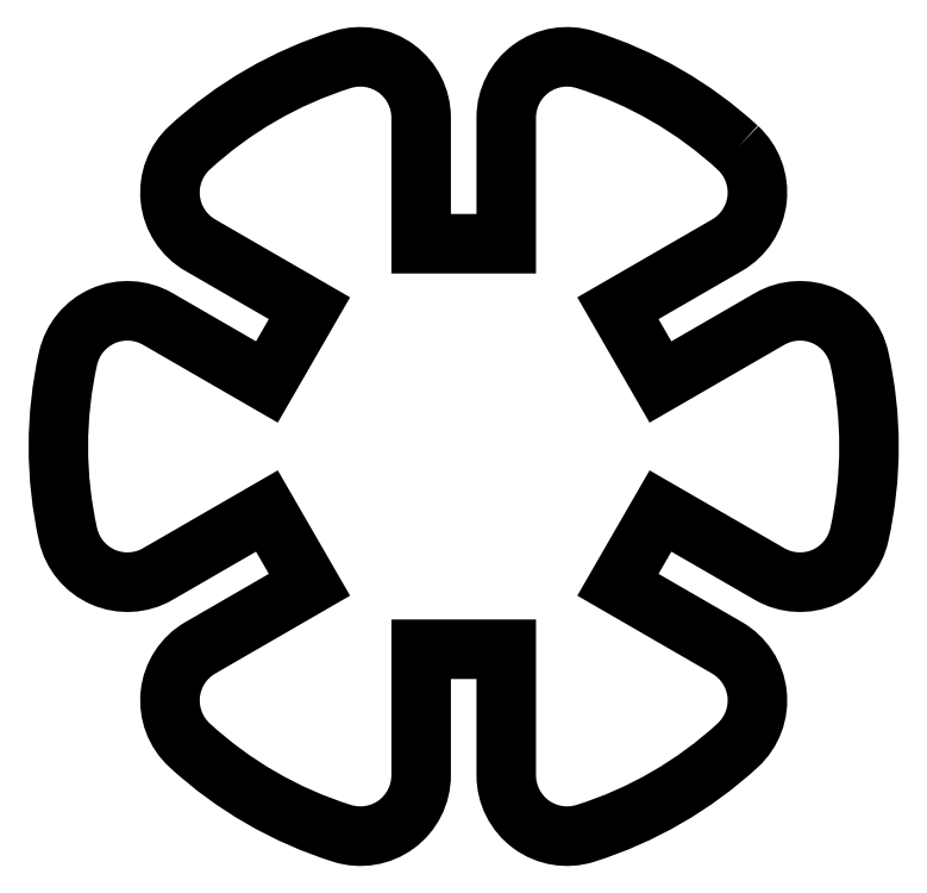
<metadata>
{"format":"dxf","ext":"dxf","renderer":"ezdxf+matplotlib","layout":"modelspace","background":"white","min_lineweight":24,"dpi":150}
</metadata>
<code>
0
SECTION
2
ENTITIES
0
LWPOLYLINE
8
0
90
36
70
1
43
0
10
13.52
20
14.74
42
-0.5065
10
12.99
20
9.927
10
7.61
20
6.819
10
9.71
20
3.181
10
15.09
20
6.29
42
-0.5065
10
19.52
20
4.343
42
-0.1099
10
19.52
20
-4.343
42
-0.5065
10
15.09
20
-6.29
10
9.71
20
-3.181
10
7.61
20
-6.819
10
12.99
20
-9.927
42
-0.5065
10
13.52
20
-14.74
42
-0.1099
10
6
20
-19.08
42
-0.5065
10
2.1
20
-16.22
10
2.1
20
-10
10
-2.1
20
-10
10
-2.1
20
-16.22
42
-0.5065
10
-6
20
-19.08
42
-0.1099
10
-13.52
20
-14.74
42
-0.5065
10
-12.99
20
-9.927
10
-7.61
20
-6.819
10
-9.71
20
-3.181
10
-15.09
20
-6.29
42
-0.5065
10
-19.52
20
-4.343
42
-0.1099
10
-19.52
20
4.343
42
-0.5065
10
-15.09
20
6.29
10
-9.71
20
3.181
10
-7.61
20
6.819
10
-12.99
20
9.927
42
-0.5065
10
-13.52
20
14.74
42
-0.1099
10
-6
20
19.08
42
-0.5065
10
-2.1
20
16.22
10
-2.1
20
10
10
2.1
20
10
10
2.1
20
16.22
42
-0.5065
10
6
20
19.08
42
-0.1099
0
ENDSEC
0
EOF

</code>
